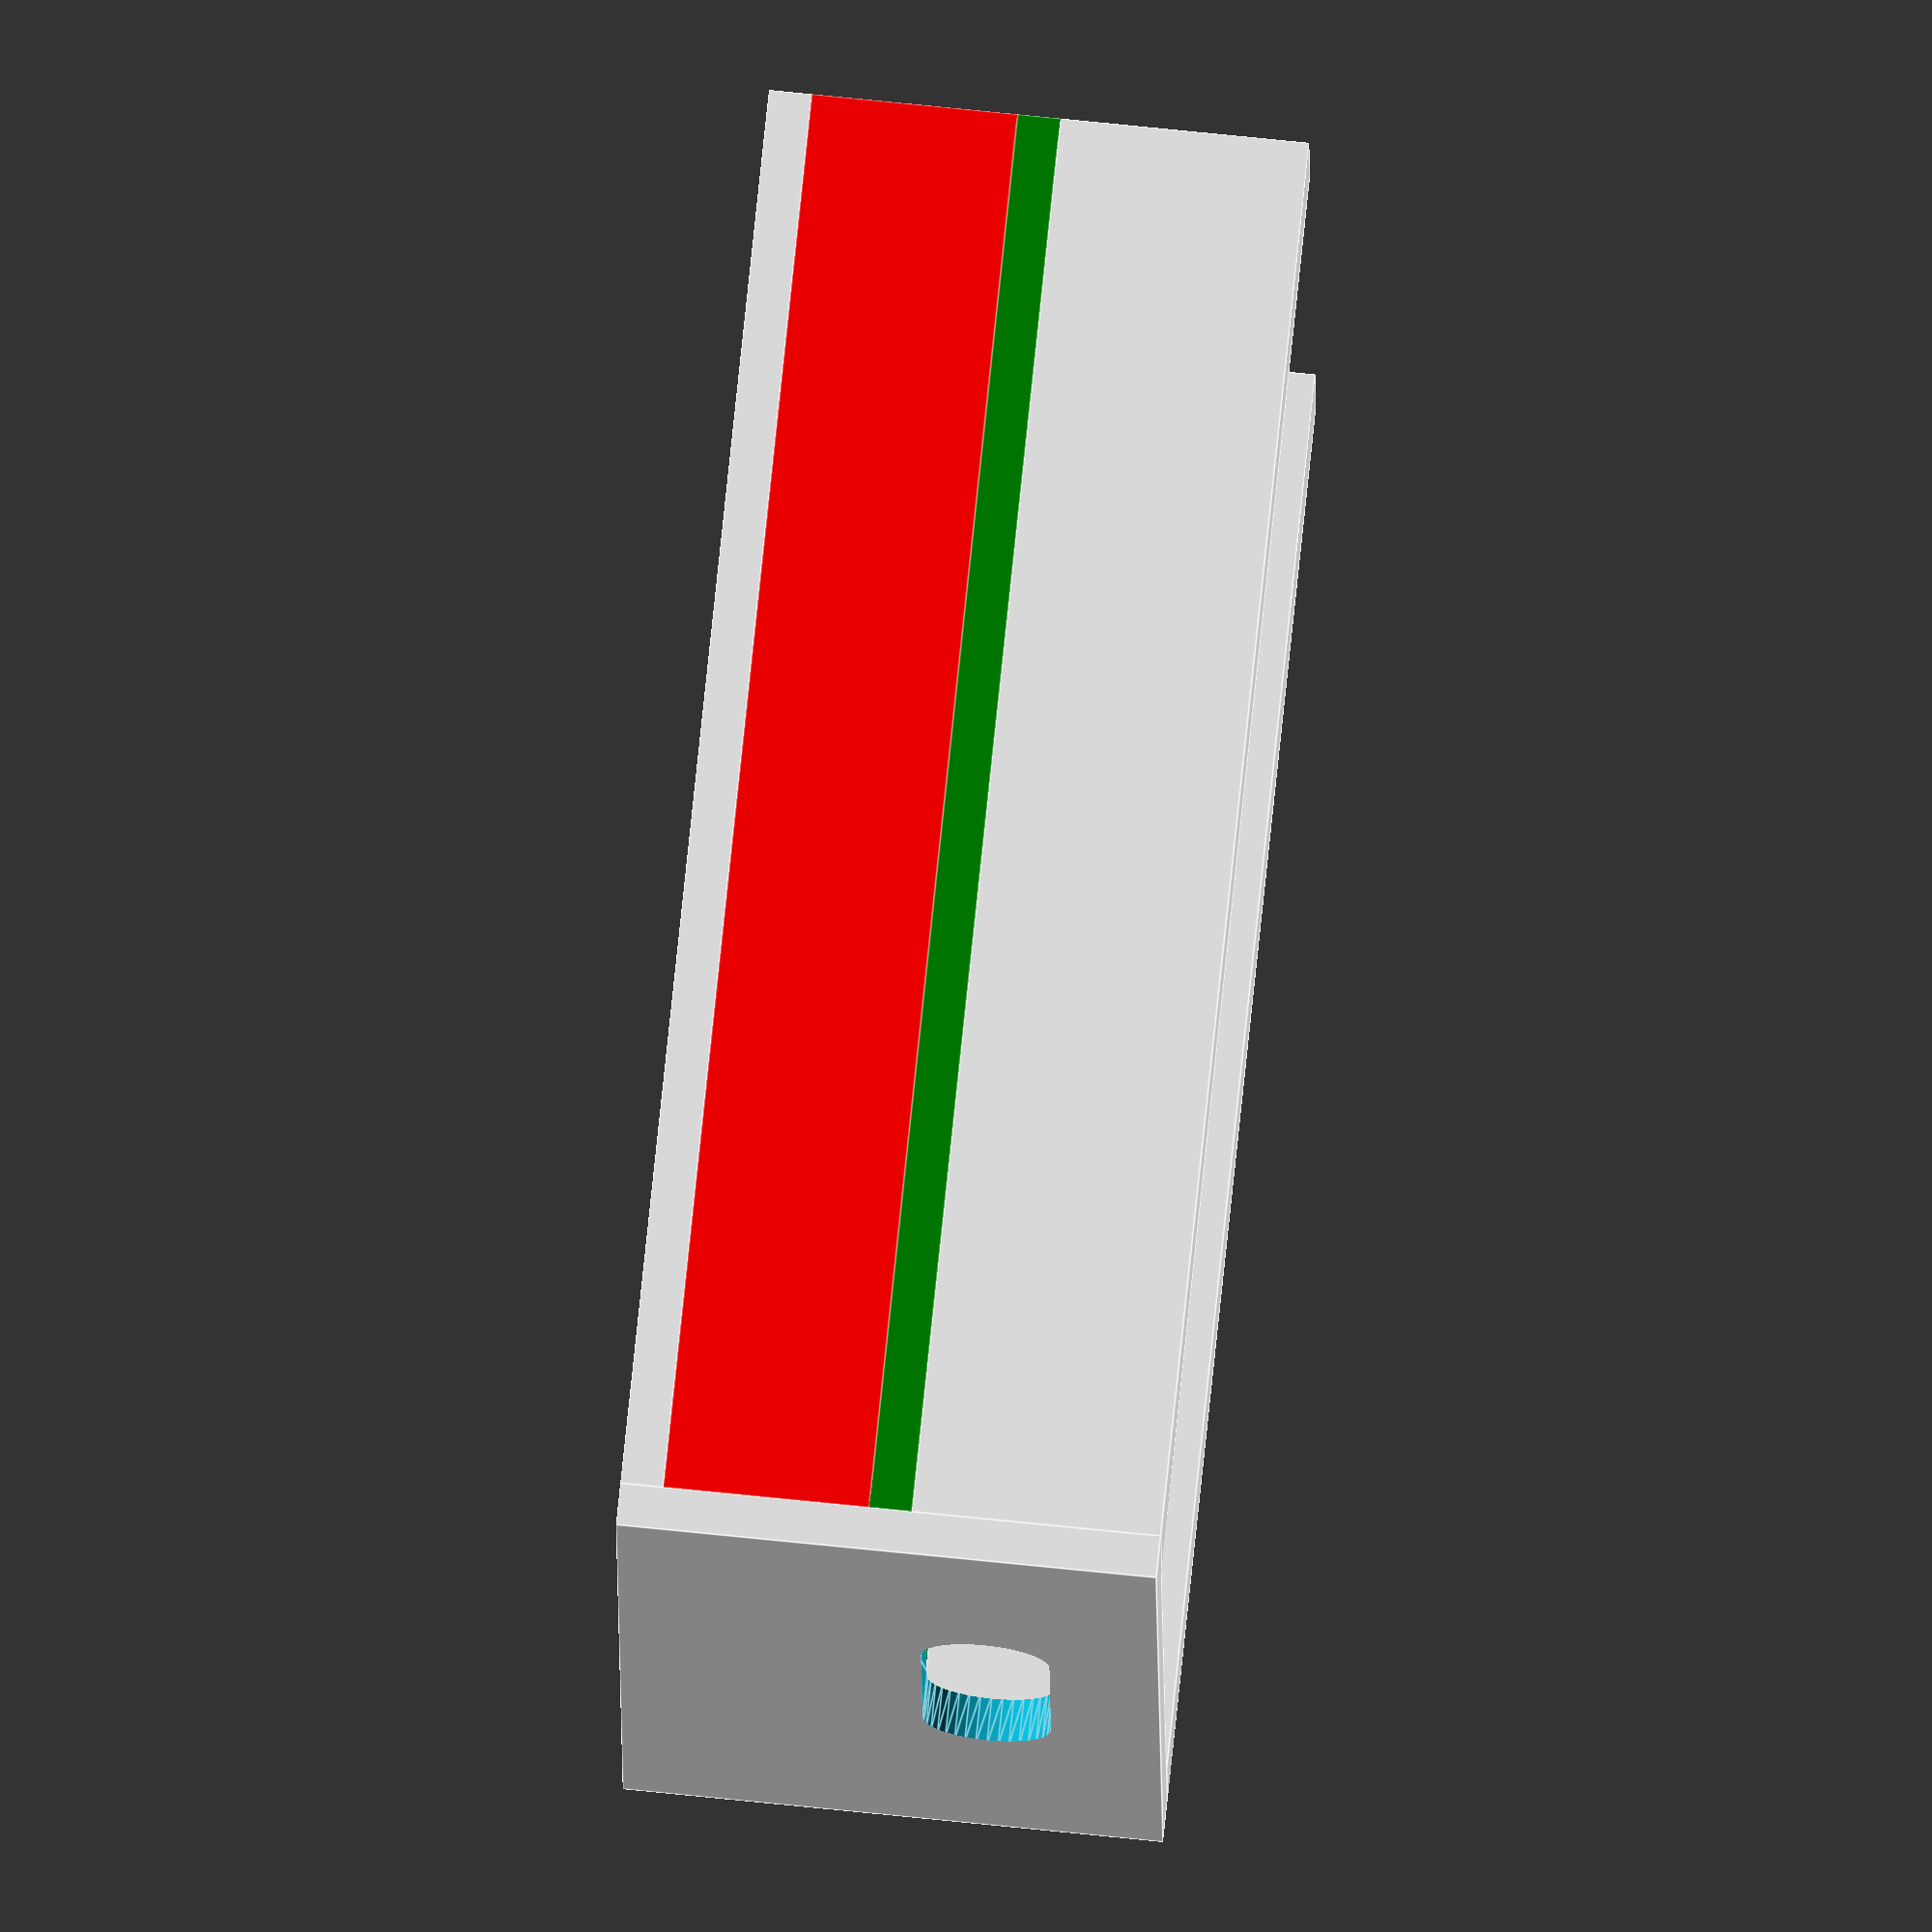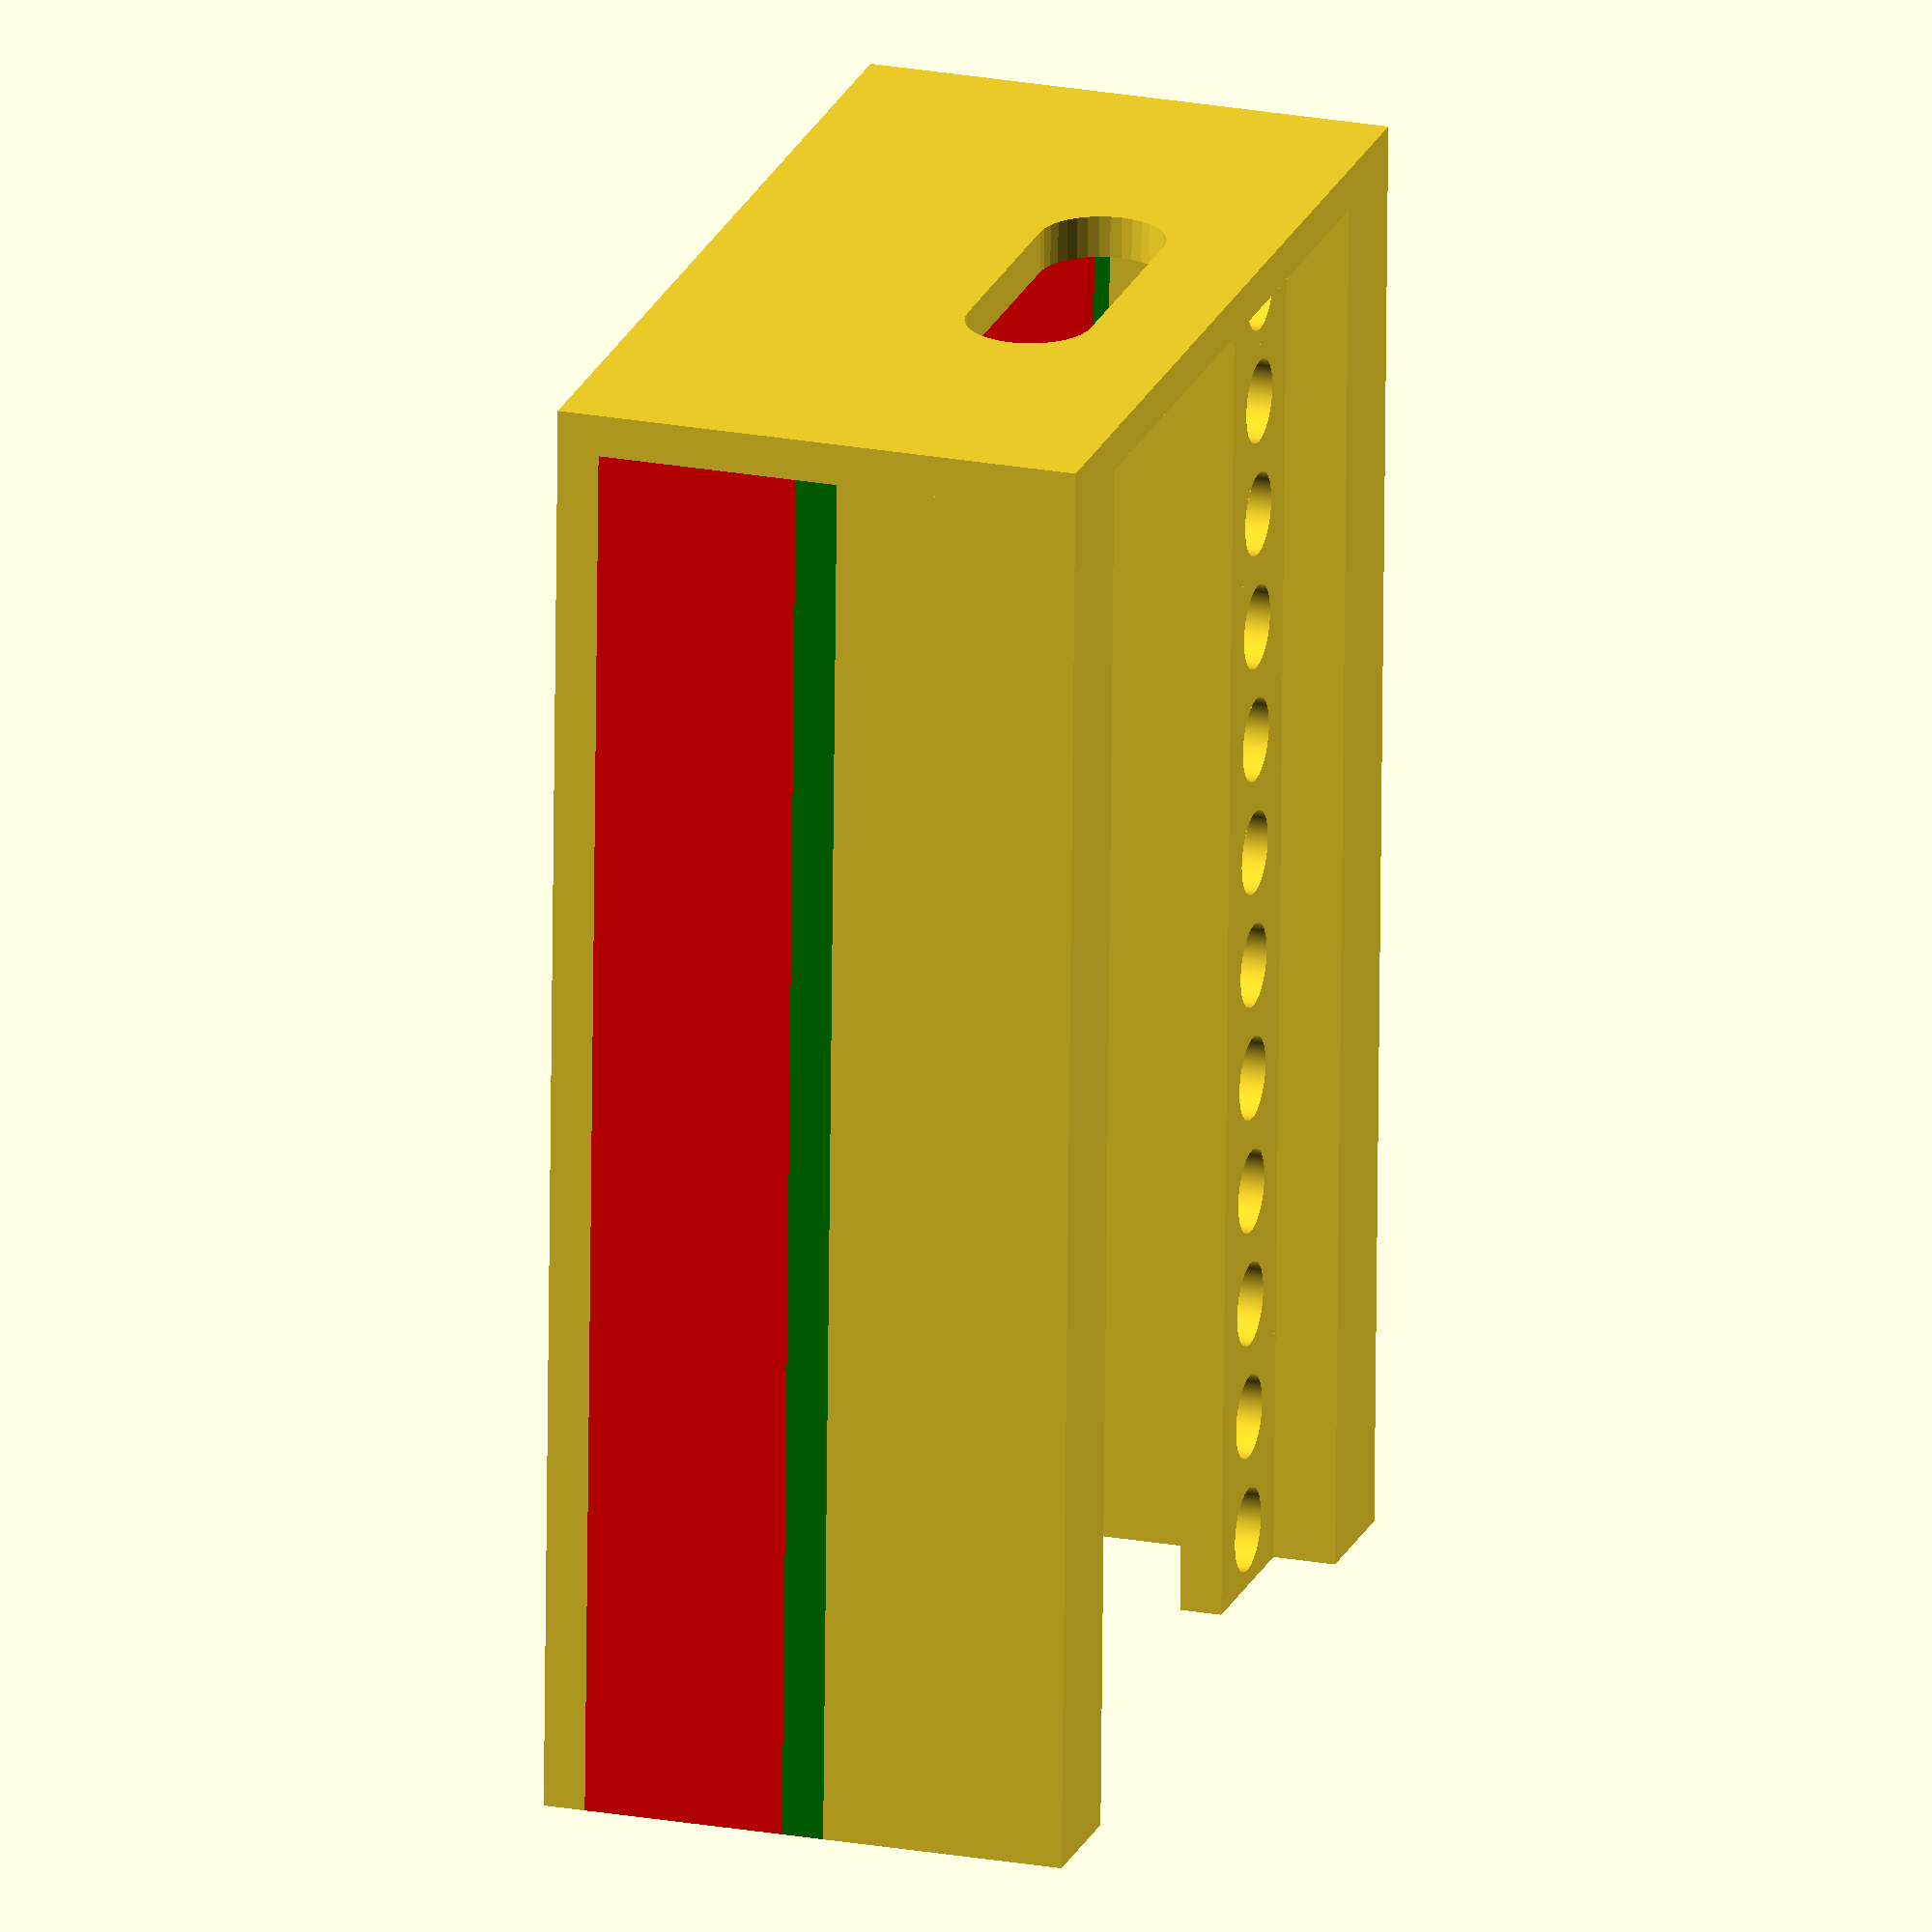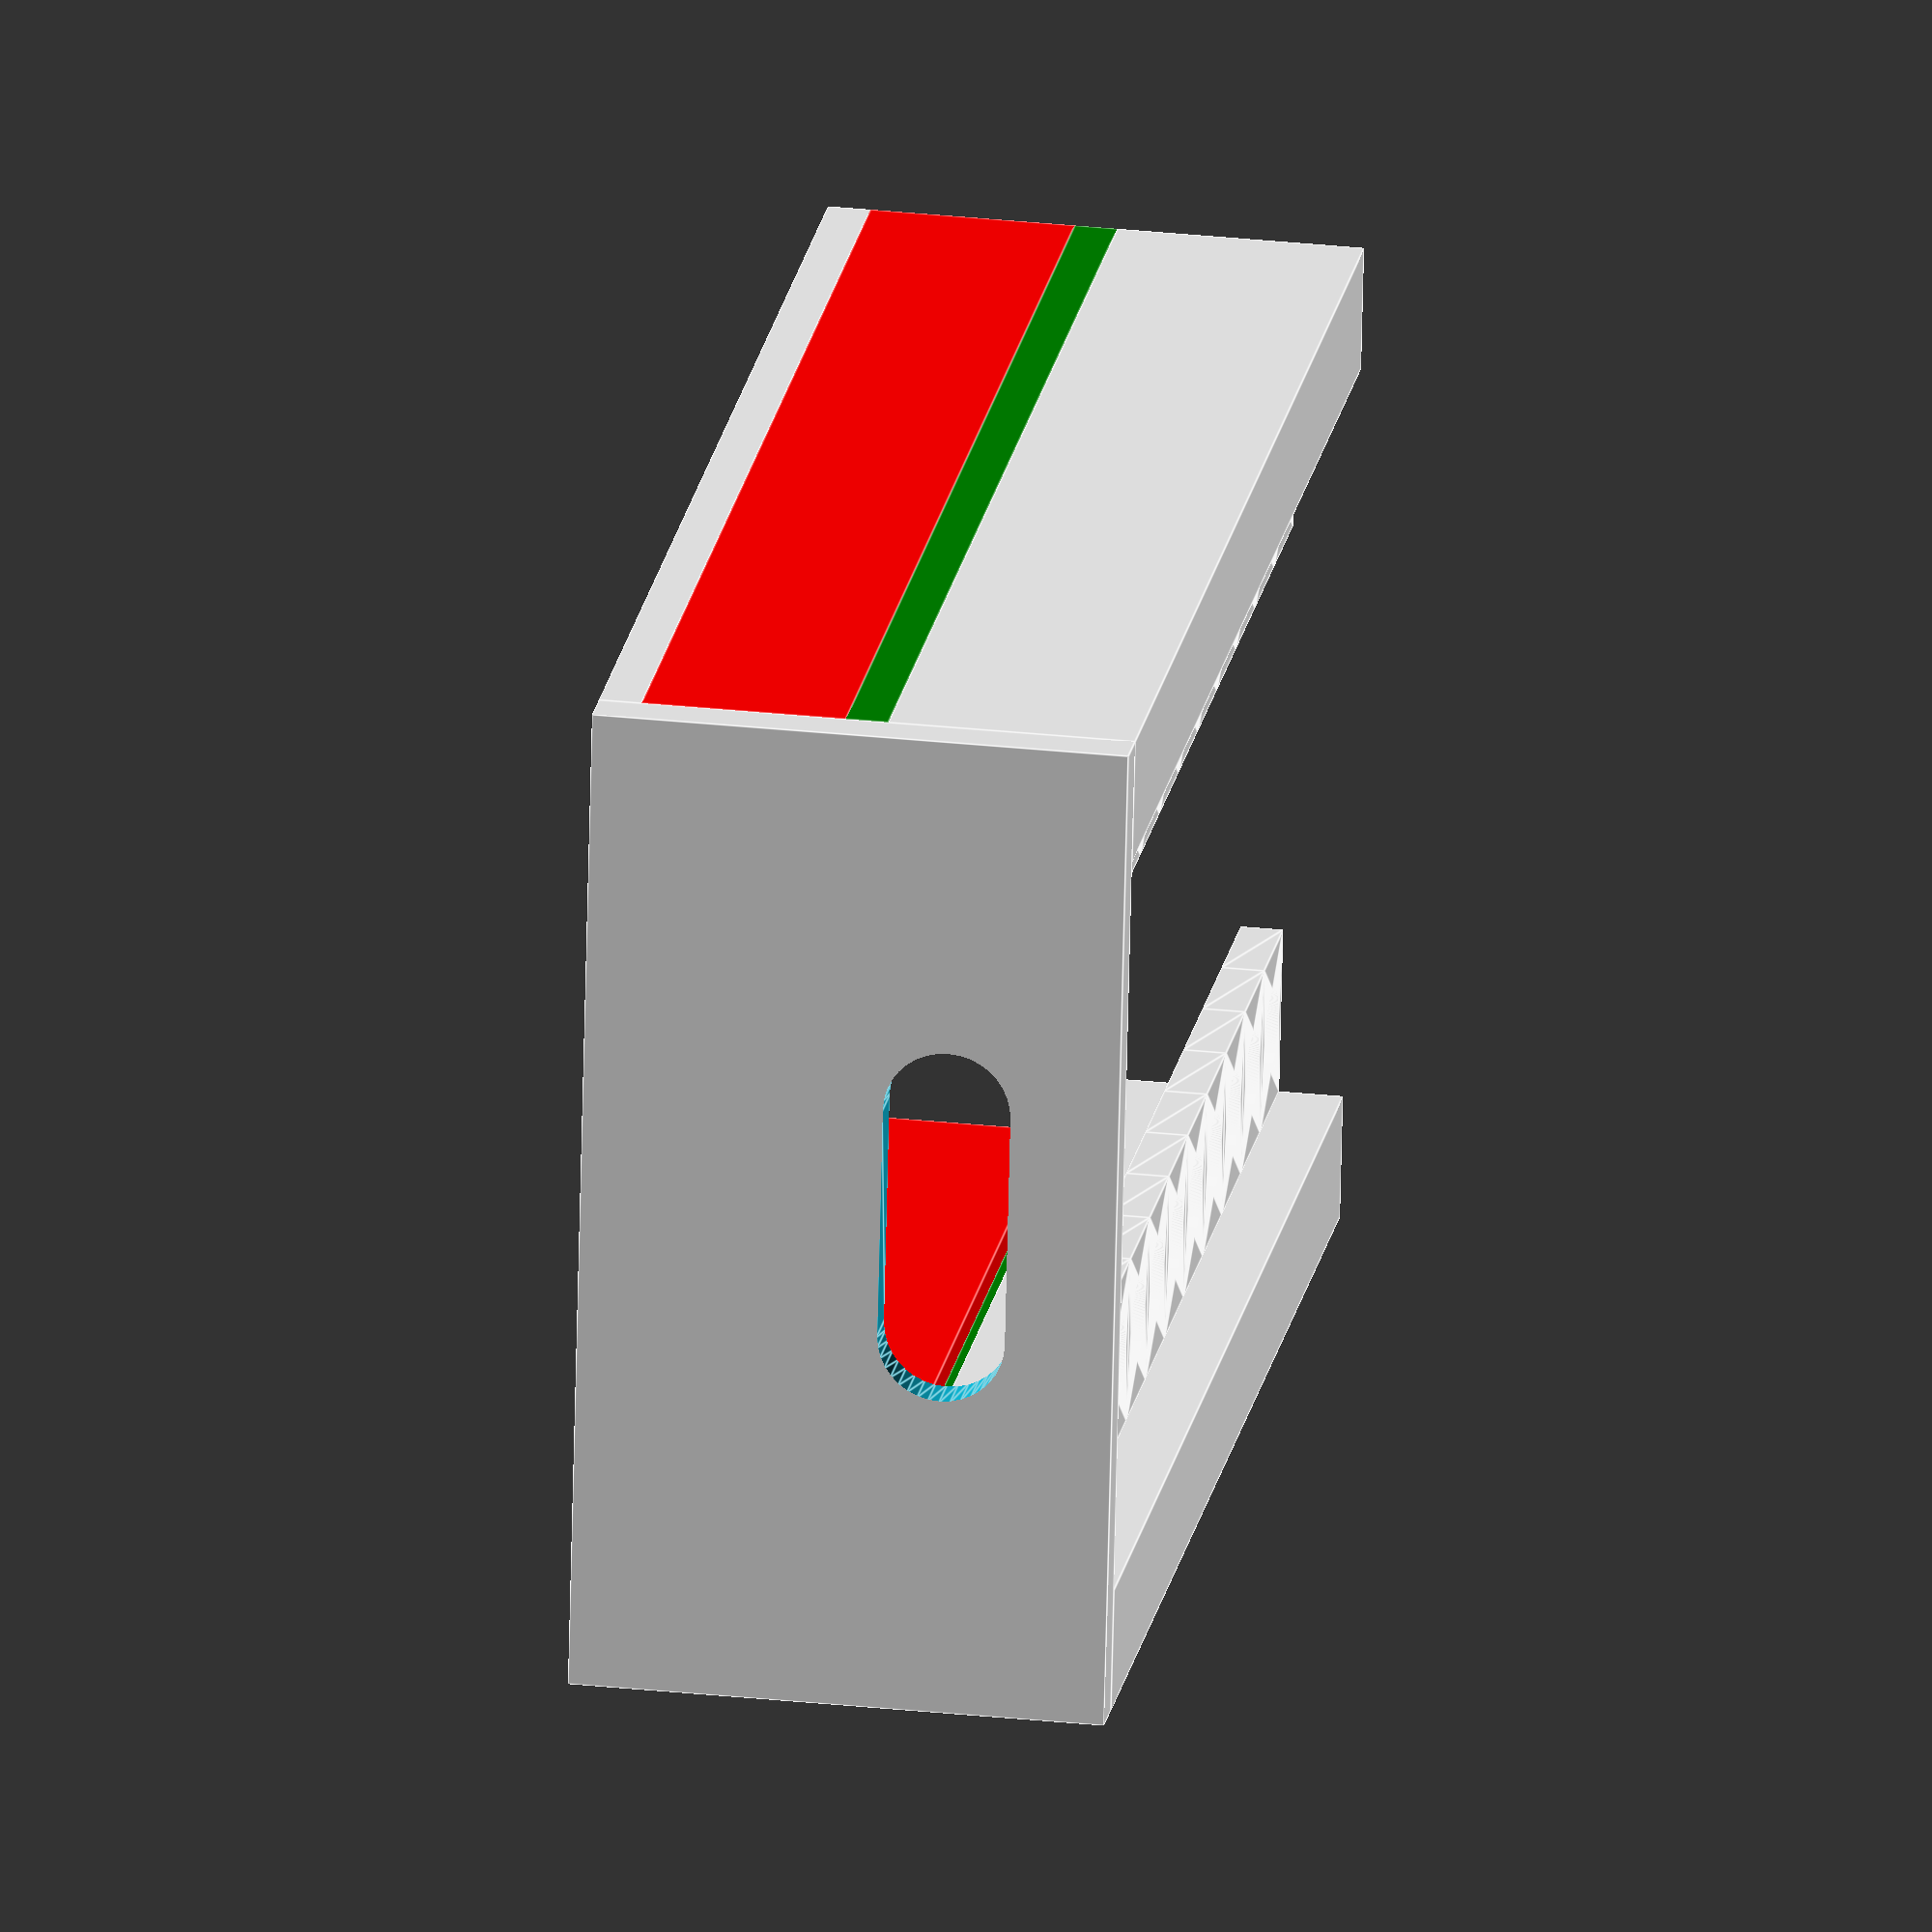
<openscad>
$fn = 36;

var = 3;
marg = 0.4; // think this might be better
nice_width = 18;
for(x = [0:nice_width-4:nice_width-4]){
    for(i = [0:2 + marg*2:(2+marg*2)*11]){
        translate([x + 3, 2 + i, 0])
        linear_extrude(1)
        difference(){
            square([4, 2 + marg*2]);
            translate([2, 1 + marg, 0])
                circle(1, $fn = 360); 
        }    
    }
    //translate([x, 0, 0])
      //  cube([4, 1.51, 1]);
    //translate([x, 1.5 + (2+marg*2)*12])
      //  cube([4, 1.51, 1]);
}

//combining beam just for test print
//translate([3.99, 0, 0])
  //  cube([10.02, 1, 1]);
//translate([3.99, 2.01 + (2+marg*2)*12, 0])
  //  cube([10.02, 1, 1]);

//cube([18, 2, 1]);

//translate([0, (2 + marg * 2) * 12 + 2, 0])
//cube([18, 2, 1]);


battery_depth = 4.8;
wall_depth = 1;
nice_nano_depth = 3.3;


translate([0, 2, -1.5])
cube([3, (2 + marg * 2) * 12, 2.5 + nice_nano_depth]);

color("green")
translate([0, 2, 1 + nice_nano_depth])
cube([1, (2 + marg * 2) * 12, wall_depth]);

color("red")
translate([0, 2, 1 + nice_nano_depth + wall_depth])
cube([1.6, (2 + marg * 2) * 12, battery_depth]);


translate([nice_width + 3, 2, -1.5])
cube([3, (2 + marg * 2) * 12, 2.5 + nice_nano_depth]);


color("green")
translate([nice_width + 5, 2, 1 + nice_nano_depth])
cube([1, (2 + marg * 2) * 12, wall_depth]);


color("red")
translate([nice_width + 4.4, 2, 1 + nice_nano_depth + wall_depth])
cube([1.6, (2 + marg * 2) * 12, battery_depth]);


// roof
translate([0, 2, 1 + nice_nano_depth + + wall_depth + battery_depth])
cube([24, (2 + marg * 2) * 12, 1]);

//wall
difference(){
    translate([0, 2 + (2 + marg * 2) * 12, -1.5])
    cube([24, 1, 2.5 + nice_nano_depth + wall_depth + battery_depth + 1]);

    translate([9.2, 2 + (2 + marg * 2) * 12 + 1.1, 2.55])
    rotate([90, 0, 0])
    linear_extrude(1.2)
    hull() {
        translate([5.6,0,0]) 
            circle(1.5);
        circle(1.5);
    }
}

// usb c cut out




</openscad>
<views>
elev=288.5 azim=93.7 roll=95.9 proj=o view=edges
elev=337.5 azim=358.2 roll=107.6 proj=o view=wireframe
elev=151.3 azim=261.6 roll=80.8 proj=o view=edges
</views>
